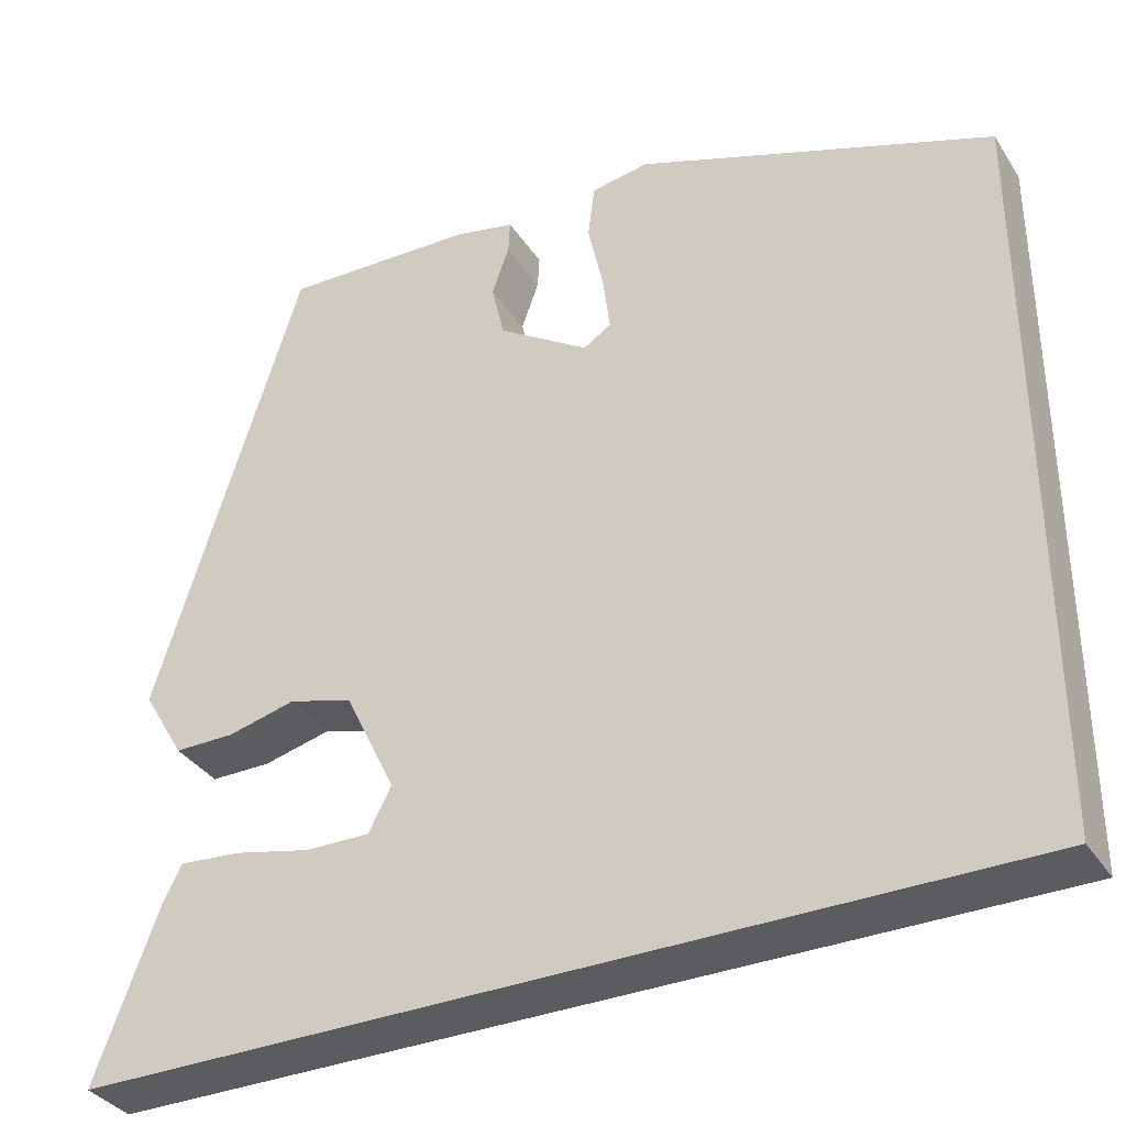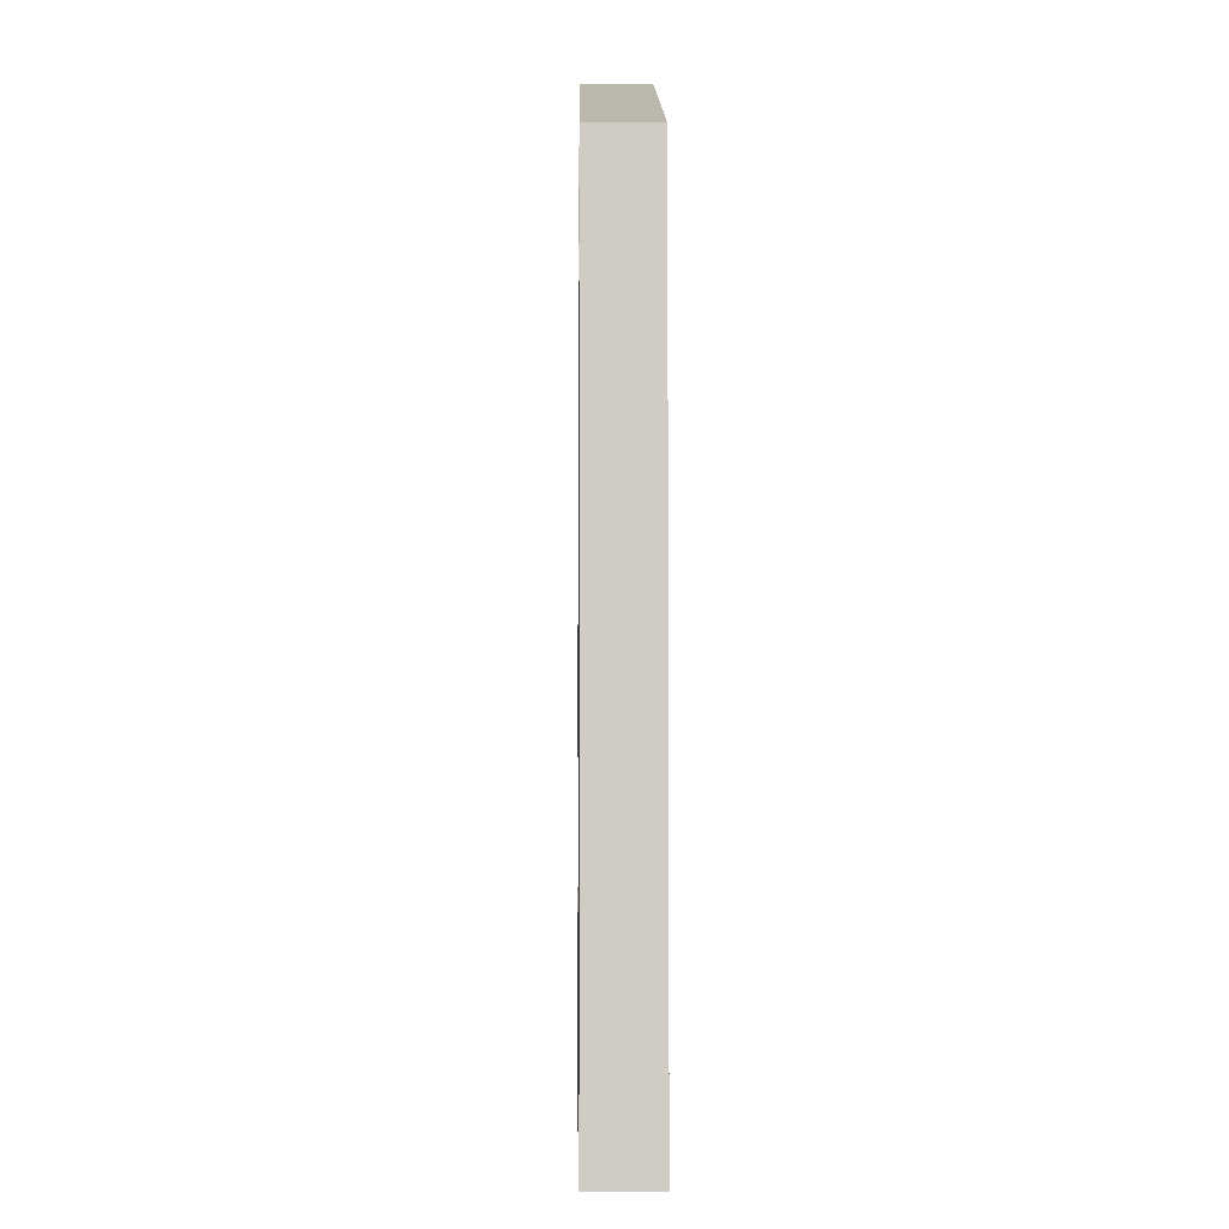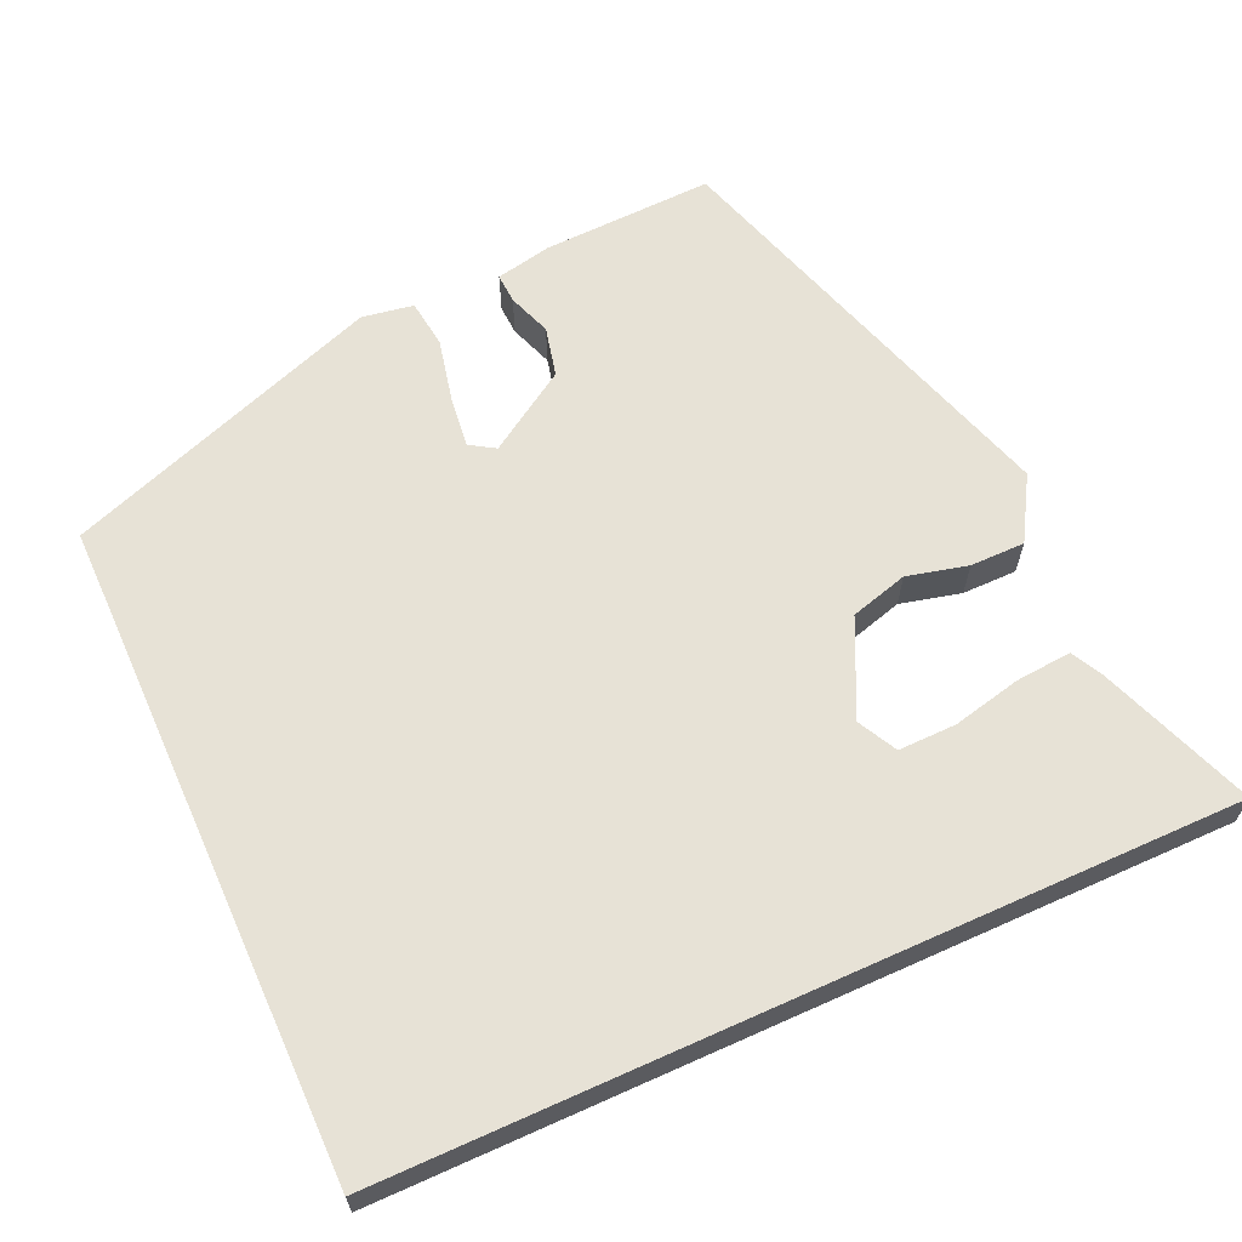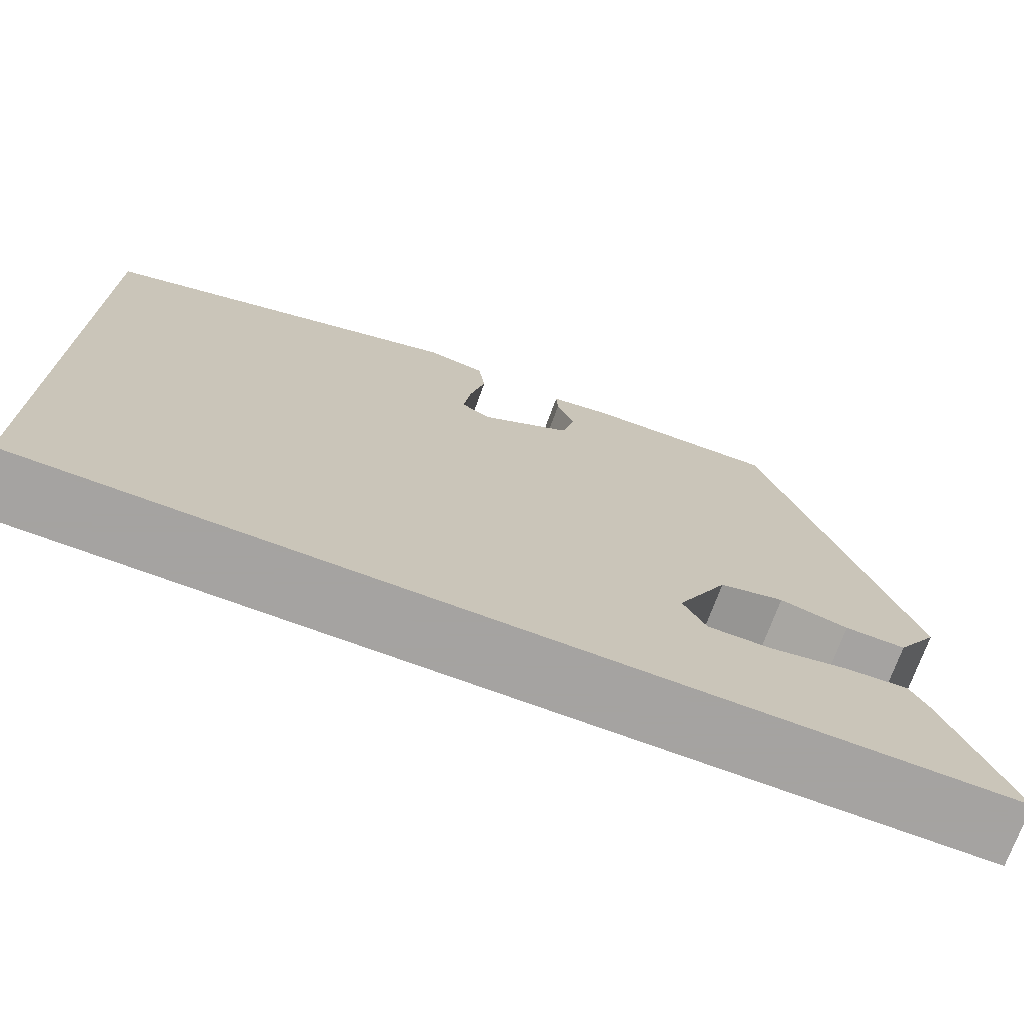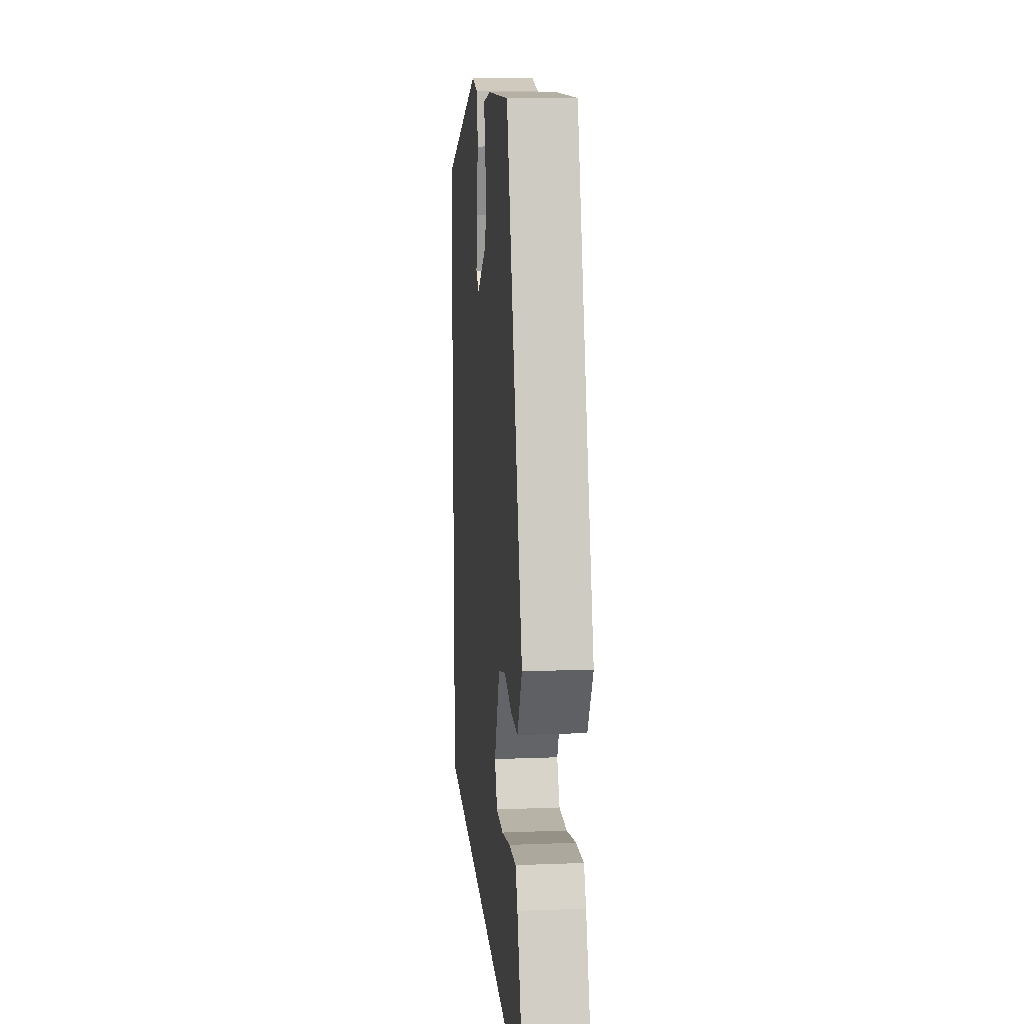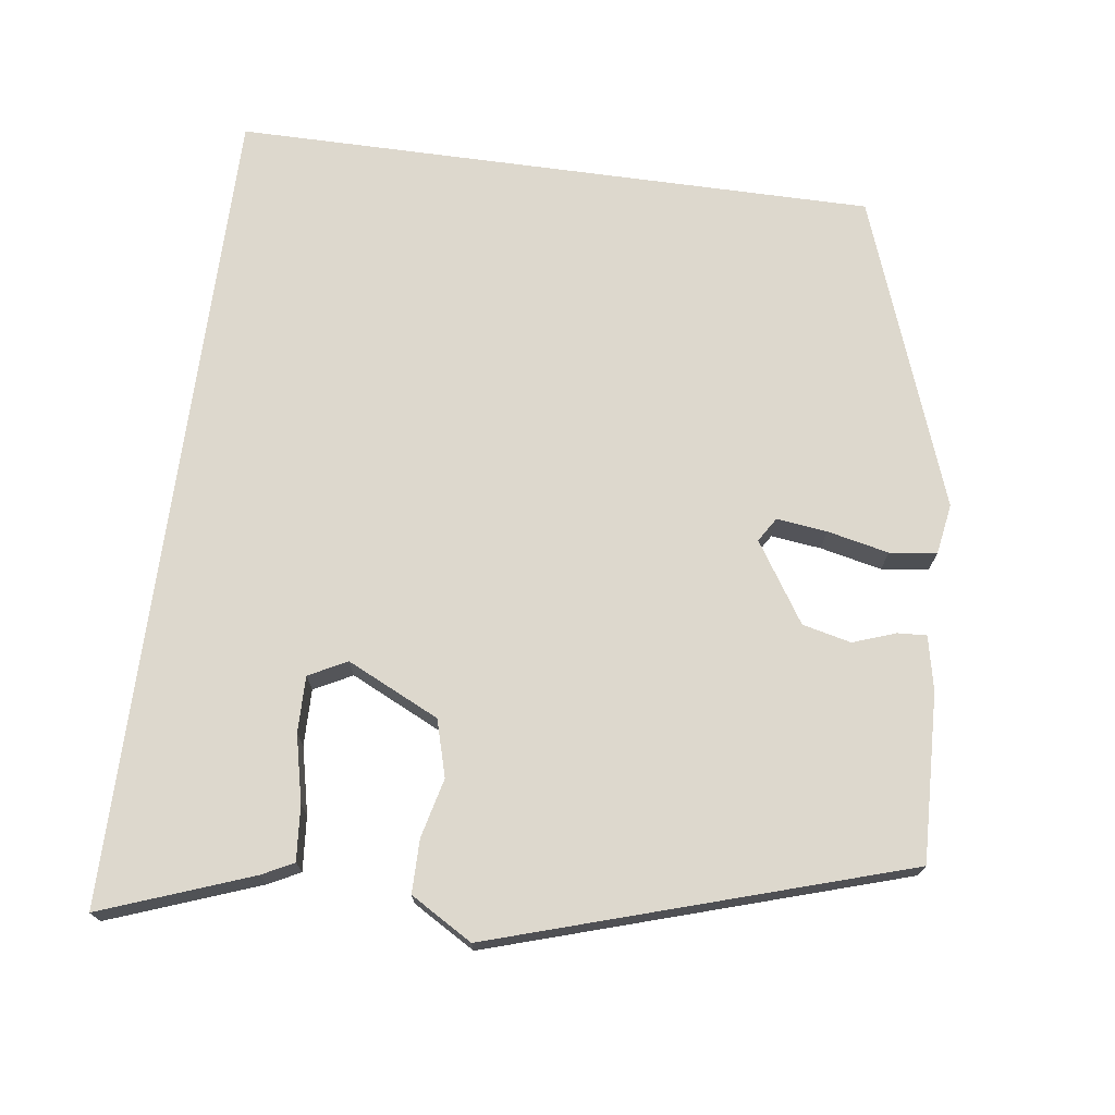
<metadata>
{"format":"obj","ext":"obj","renderer":"f3d","projection":"perspective","resolution":1024,"background":"white","views":[{"elev":-35.2,"azim":28.7,"up":"+Z"},{"elev":-5.5,"azim":89.2,"up":"+Z"},{"elev":63.4,"azim":155.7,"up":"+Y"},{"elev":-73.1,"azim":159.9,"up":"+Z"},{"elev":13.5,"azim":-95.0,"up":"+Z"},{"elev":72.2,"azim":-82.3,"up":"+Y"}]}
</metadata>
<code>
v -0.572 0.07 -0.5
v -0.499 0.07 -0.303
v -0.478 0.07 -0.262
v -0.406 0.07 -0.268
v -0.318 0.07 -0.288
v -0.244 0.07 -0.289
v -0.218 0.07 -0.239
v -0.276 0.07 -0.118
v -0.35 0.07 -0.097
v -0.428 0.07 -0.116
v -0.498 0.07 -0.116
v -0.546 0.07 -0.035
v -0.379 0.07 0.502
v -0.158 0.07 0.494
v -0.087 0.07 0.479
v -0.089 0.07 0.441
v -0.109 0.07 0.385
v -0.094 0.07 0.321
v 0.01 0.07 0.254
v 0.042 0.07 0.274
v 0.034 0.07 0.34
v 0.016 0.07 0.421
v 0.024 0.07 0.483
v 0.09 0.07 0.494
v 0.5 0.07 0.346
v 0.5 0.07 -0.5
v -0.572 0 -0.5
v -0.499 0 -0.303
v -0.478 0 -0.262
v -0.406 0 -0.268
v -0.318 0 -0.288
v -0.244 0 -0.289
v -0.218 0 -0.239
v -0.276 0 -0.118
v -0.35 0 -0.097
v -0.428 0 -0.116
v -0.498 0 -0.116
v -0.546 0 -0.035
v -0.379 0 0.502
v -0.158 0 0.494
v -0.087 0 0.479
v -0.089 0 0.441
v -0.109 0 0.385
v -0.094 0 0.321
v 0.01 0 0.254
v 0.042 0 0.274
v 0.034 0 0.34
v 0.016 0 0.421
v 0.024 0 0.483
v 0.09 0 0.494
v 0.5 0 0.346
v 0.5 0 -0.5
f 21 22 23 24
f 20 21 24 25
f 19 20 25 26
f 14 15 16 17
f 14 17 18
f 13 14 18
f 9 10 11 12
f 8 9 12 13
f 7 8 13 18
f 2 3 4 5
f 2 5 6
f 1 2 6
f 26 1 6
f 7 18 19 26
f 6 7 26
f 50 49 48 47
f 51 50 47 46
f 52 51 46 45
f 43 42 41 40
f 44 43 40
f 44 40 39
f 38 37 36 35
f 39 38 35 34
f 44 39 34 33
f 31 30 29 28
f 32 31 28
f 32 28 27
f 32 27 52
f 52 45 44 33
f 52 33 32
f 1 27 28 2
f 2 28 29 3
f 3 29 30 4
f 4 30 31 5
f 5 31 32 6
f 6 32 33 7
f 7 33 34 8
f 8 34 35 9
f 9 35 36 10
f 10 36 37 11
f 11 37 38 12
f 12 38 39 13
f 13 39 40 14
f 14 40 41 15
f 15 41 42 16
f 16 42 43 17
f 17 43 44 18
f 18 44 45 19
f 19 45 46 20
f 20 46 47 21
f 21 47 48 22
f 22 48 49 23
f 23 49 50 24
f 24 50 51 25
f 25 51 52 26
f 26 52 27 1

</code>
